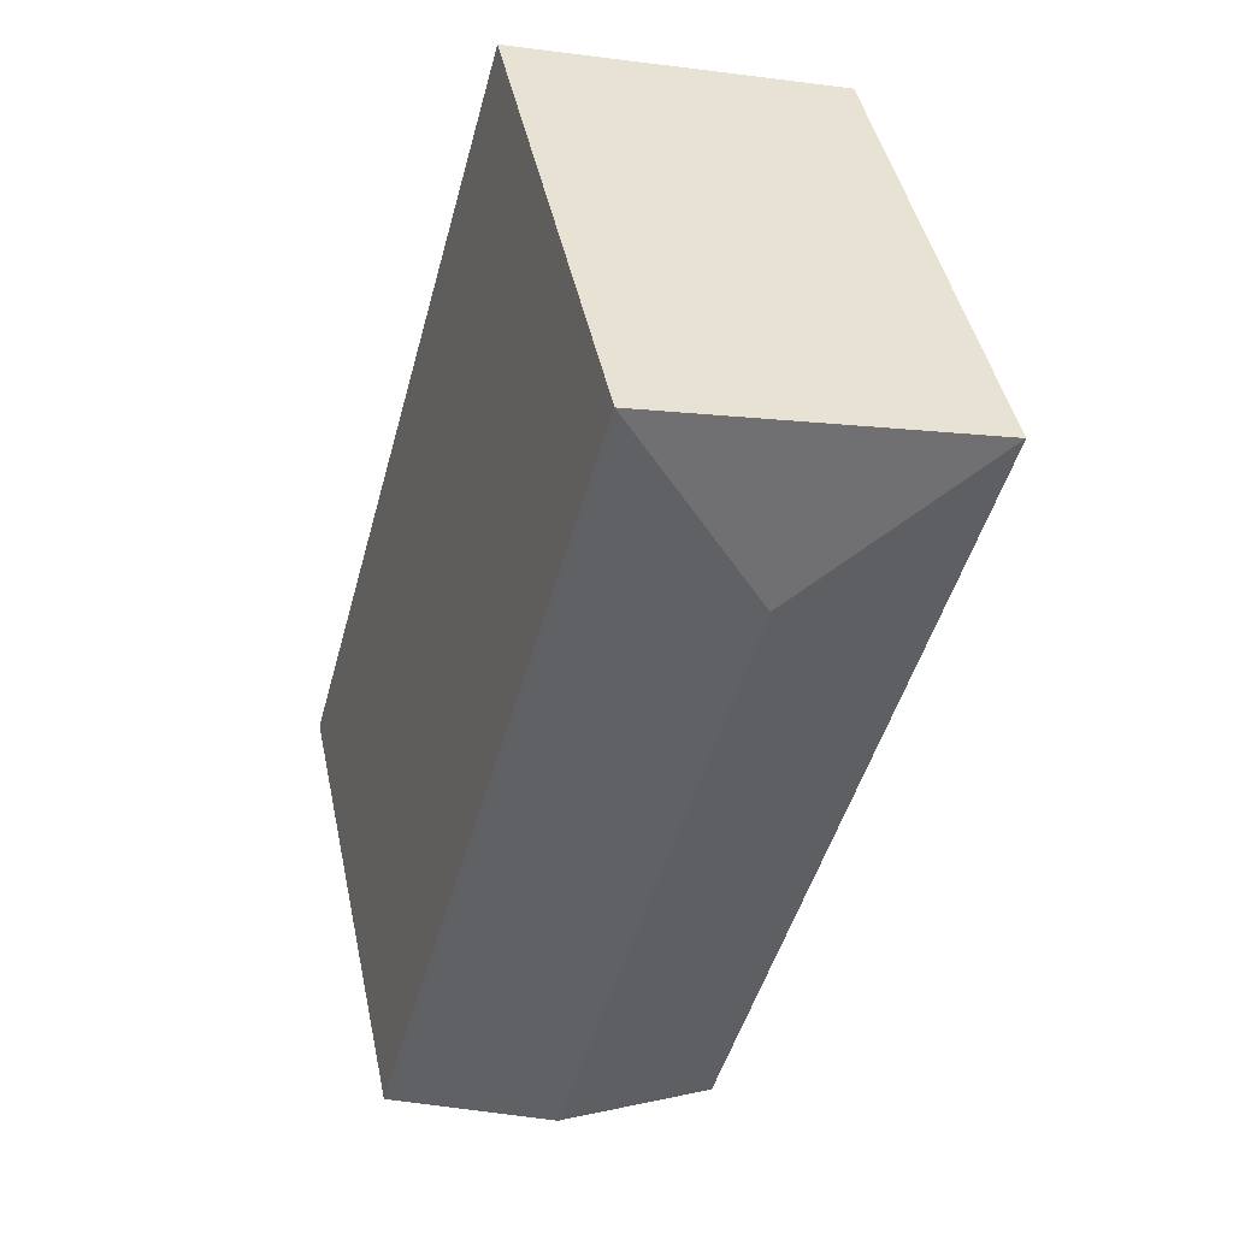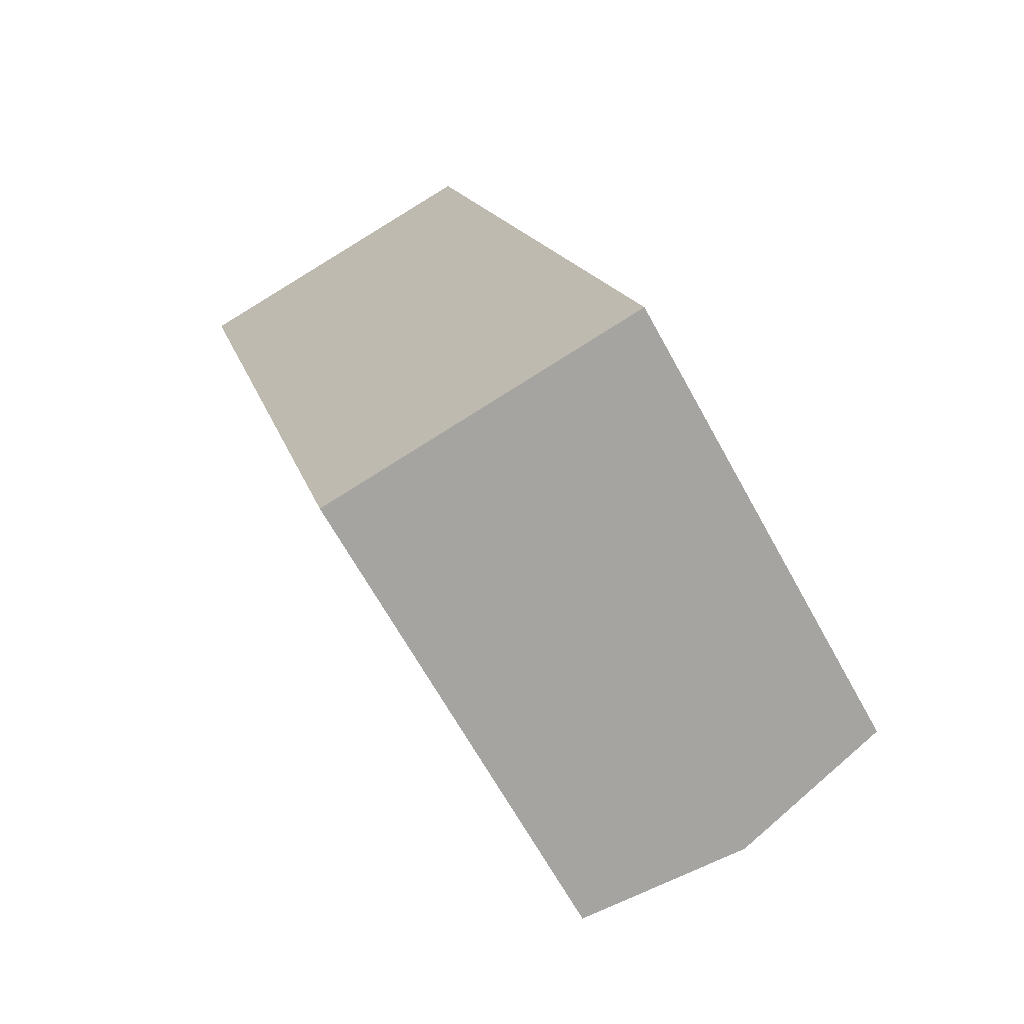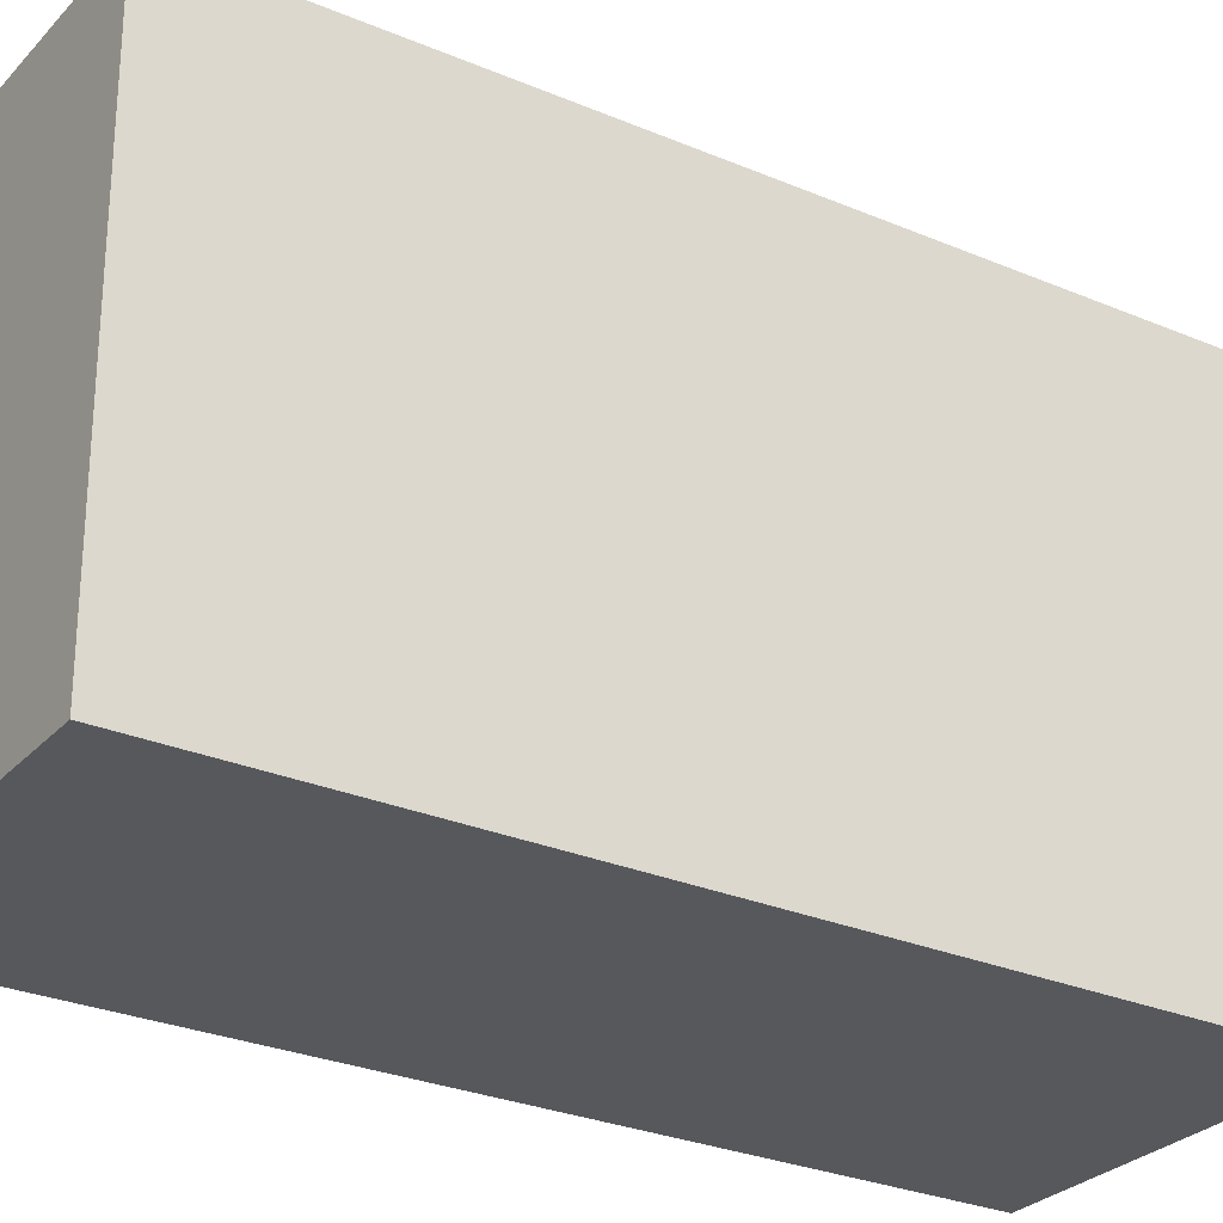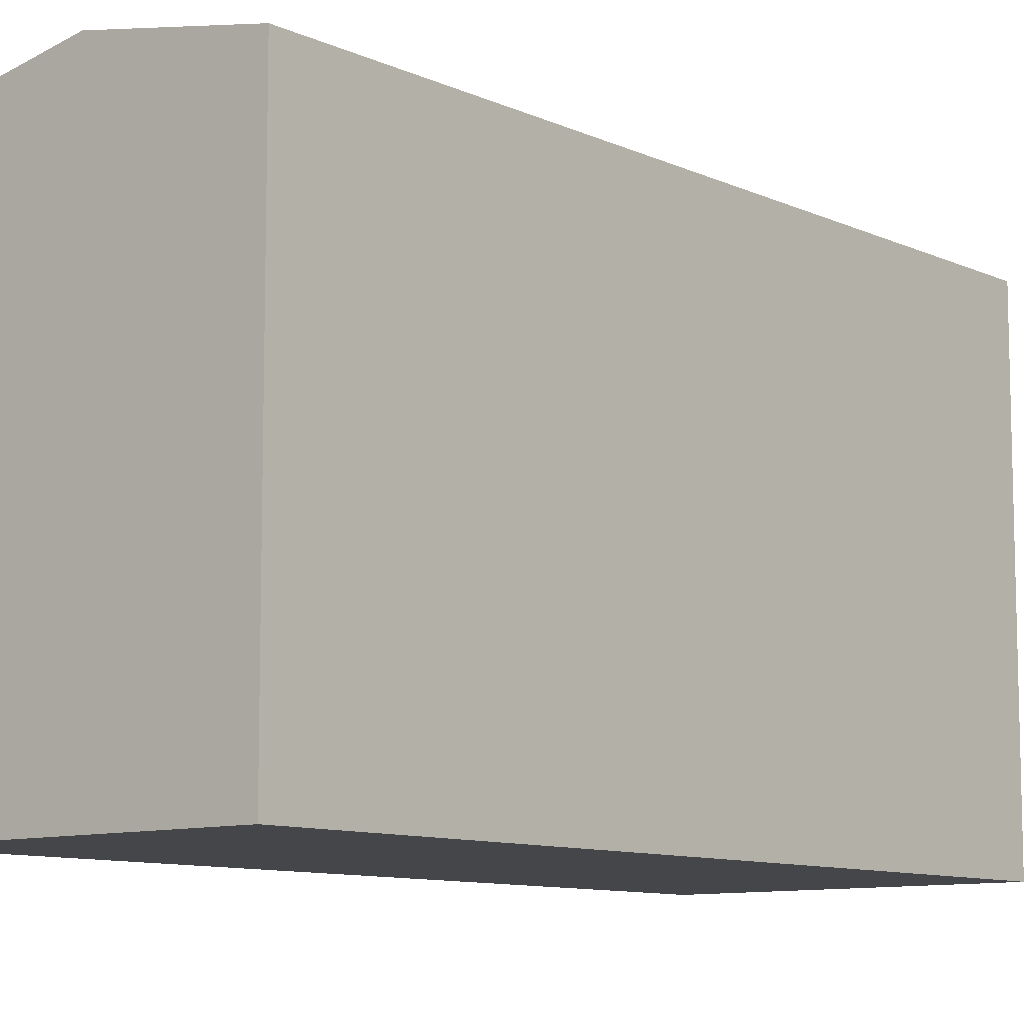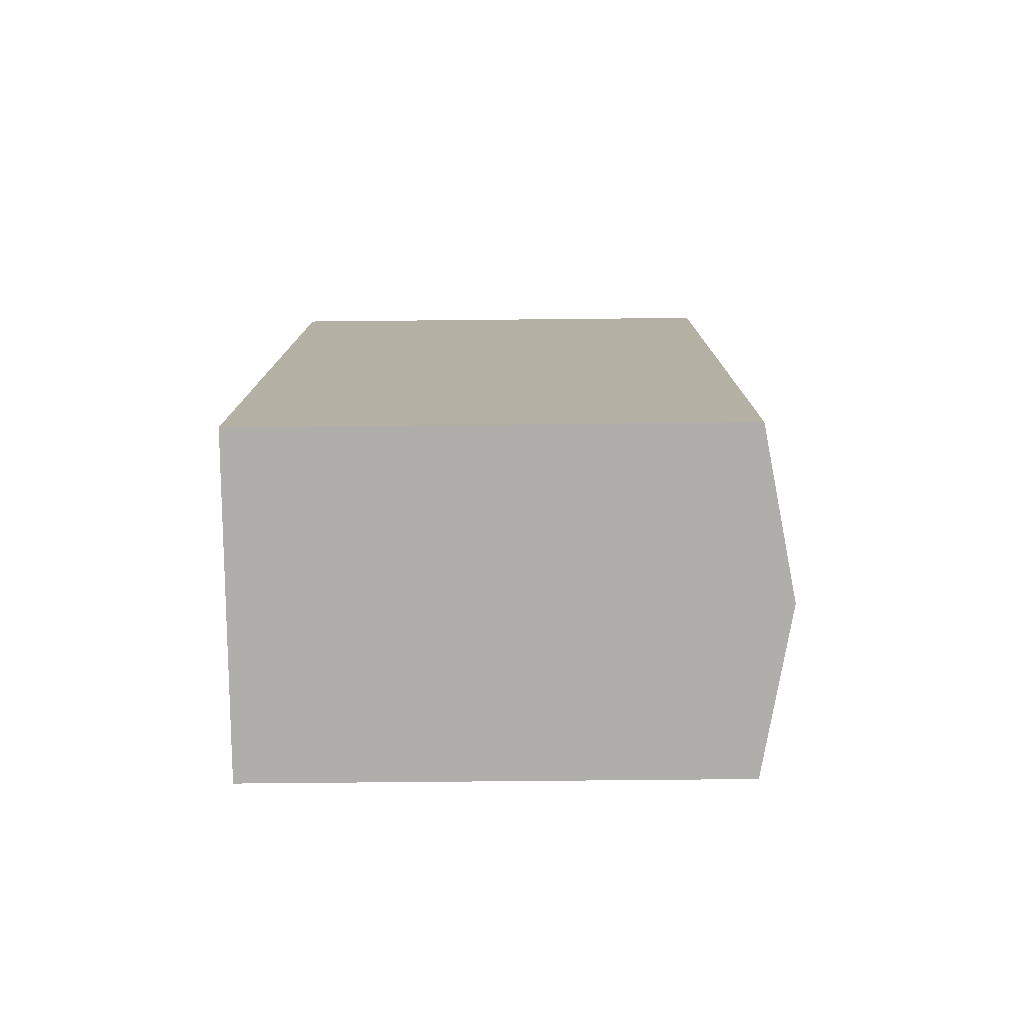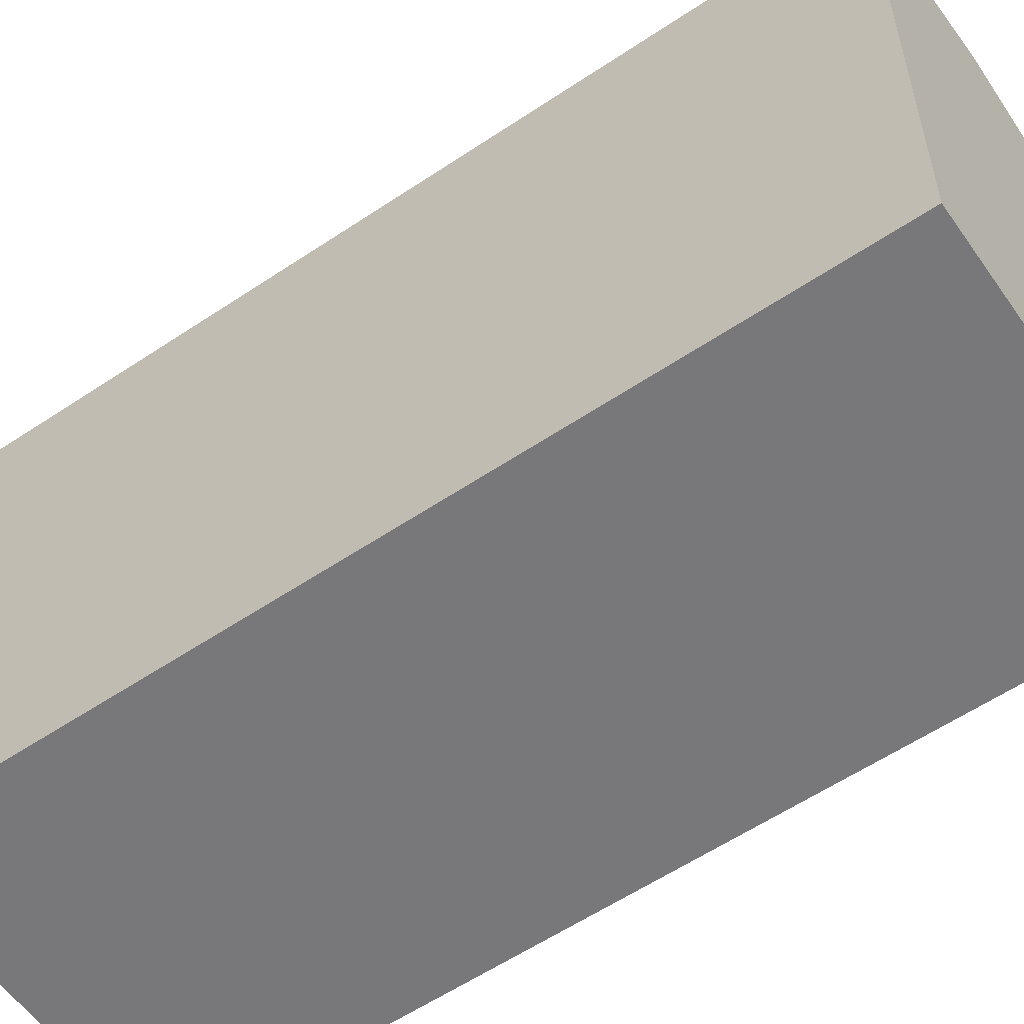
<metadata>
{"format":"obj","ext":"obj","renderer":"f3d","projection":"perspective","resolution":1024,"background":"white","views":[{"elev":45.7,"azim":168.0,"up":"+Z"},{"elev":-66.3,"azim":28.8,"up":"+Z"},{"elev":-28.0,"azim":41.8,"up":"+Y"},{"elev":-9.7,"azim":-155.1,"up":"+Y"},{"elev":-63.2,"azim":90.6,"up":"+Z"},{"elev":-57.5,"azim":109.7,"up":"+Y"}]}
</metadata>
<code>
v  13.26 17.69 -26.67
v  11.09 16.63 3.067
v  18.79 16.63 -25.22
v  7.059 17.69 -3.993
v  0.0003536 16.63 -0.0005261
v  7.737 16.63 -28.13
v  13.26 1.633e-15 -26.67
v  7.736 1.722e-15 -28.13
v  18.79 1.544e-15 -25.22
v  11.09 -1.878e-16 3.067
v  0 0 0
g defaultobject
f 1 2 3
f 2 1 4
f 5 2 4
f 6 4 1
f 4 6 5
f 1 2 3
f 2 1 4
f 5 2 4
f 6 4 1
f 4 6 5
f 6 7 8
f 7 6 9
f 9 6 3
f 3 6 1
f 10 5 11
f 5 10 2
f 5 8 11
f 8 5 6
f 9 2 10
f 2 9 3
f 6 7 8
f 7 6 9
f 9 6 3
f 3 6 1
f 10 5 11
f 5 10 2
f 5 8 11
f 8 5 6
f 9 2 10
f 2 9 3
f 8 10 11
f 10 8 9
f 9 8 7
f 8 10 11
f 10 8 9
f 9 8 7

</code>
